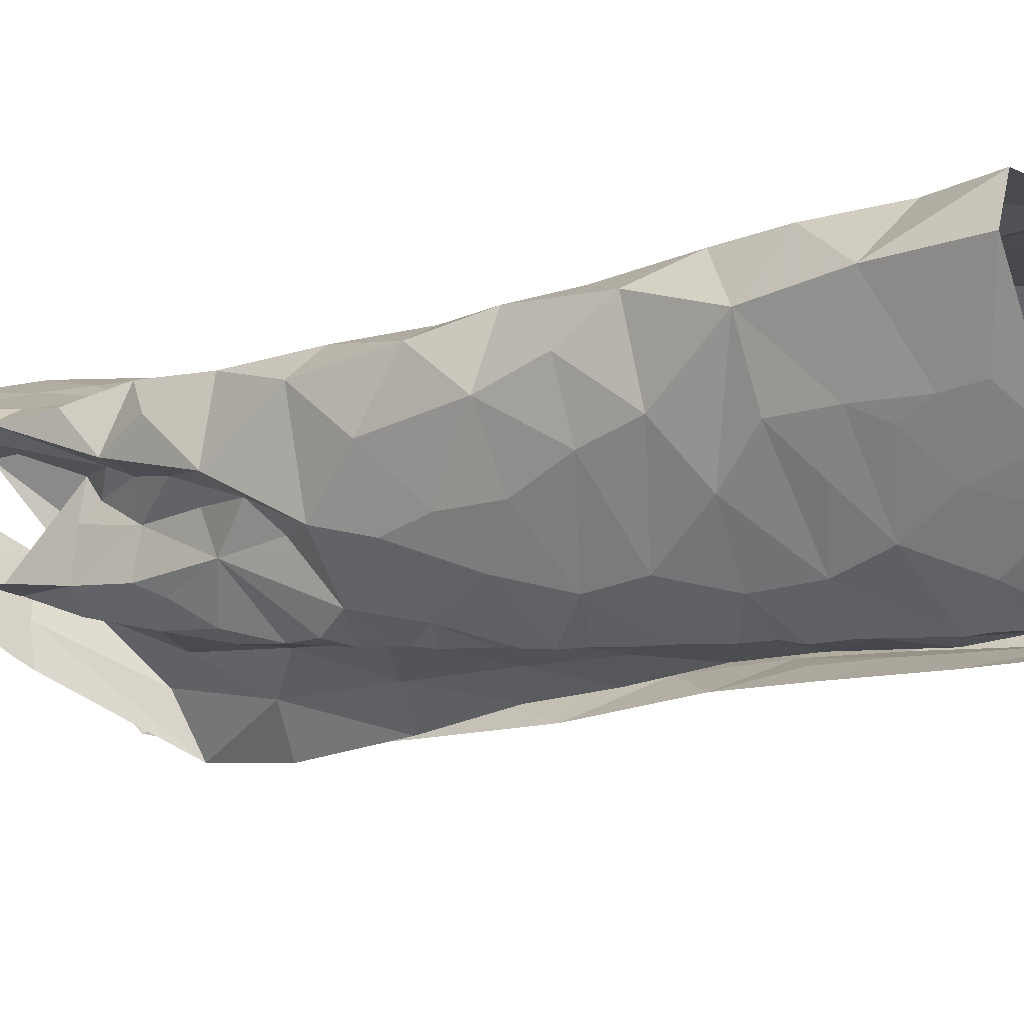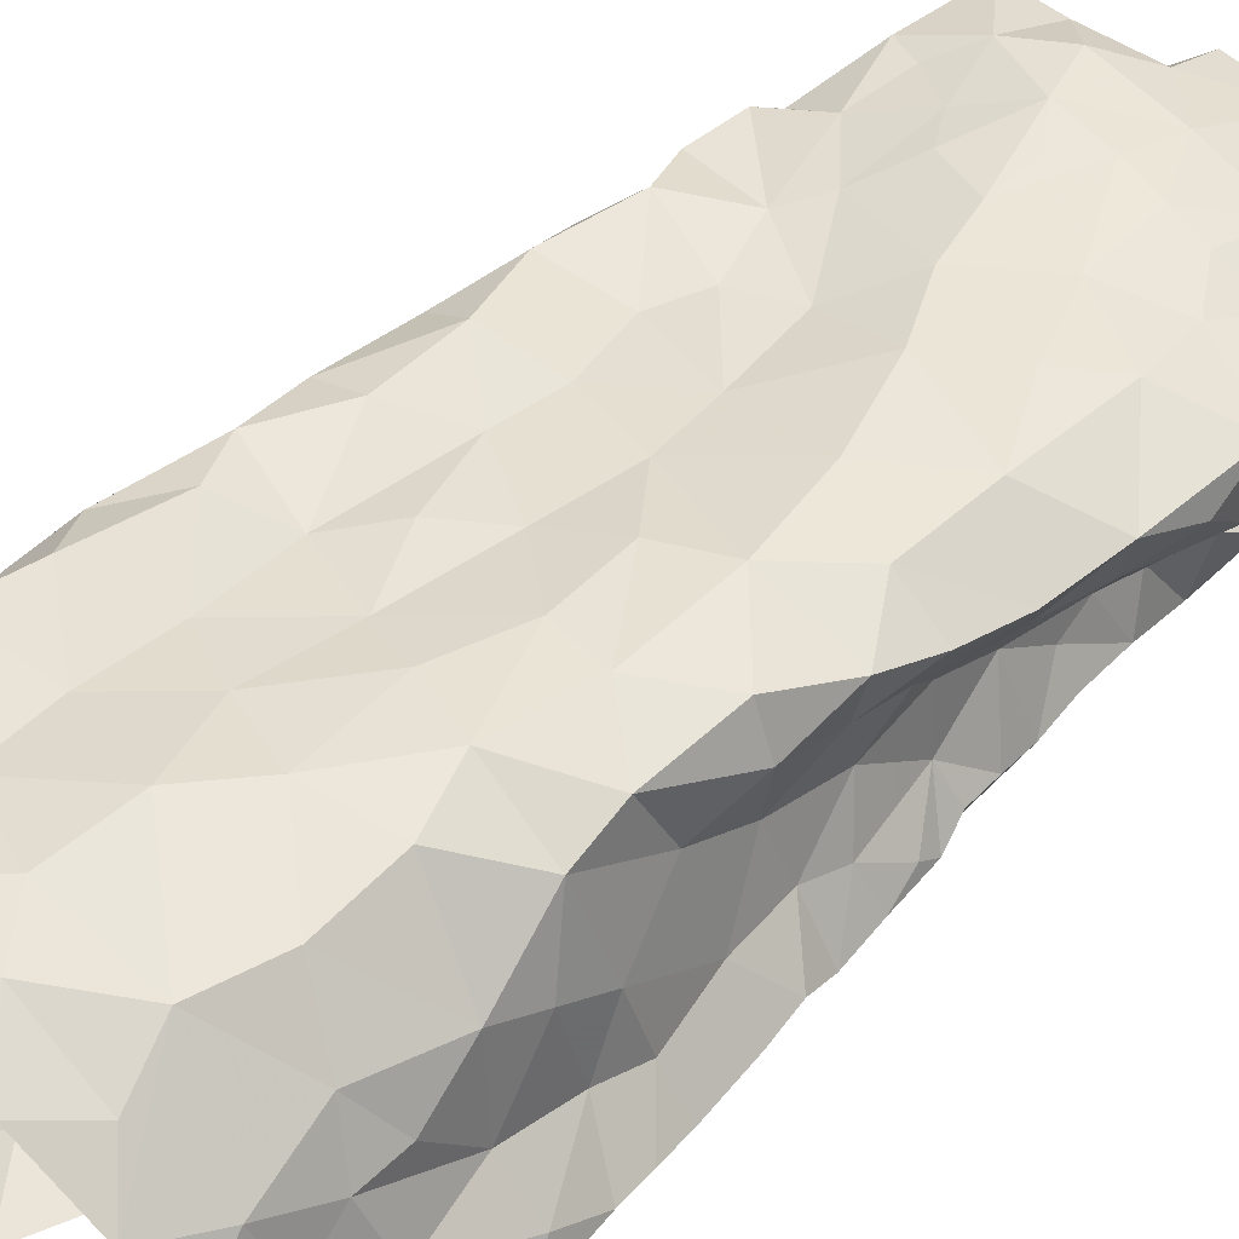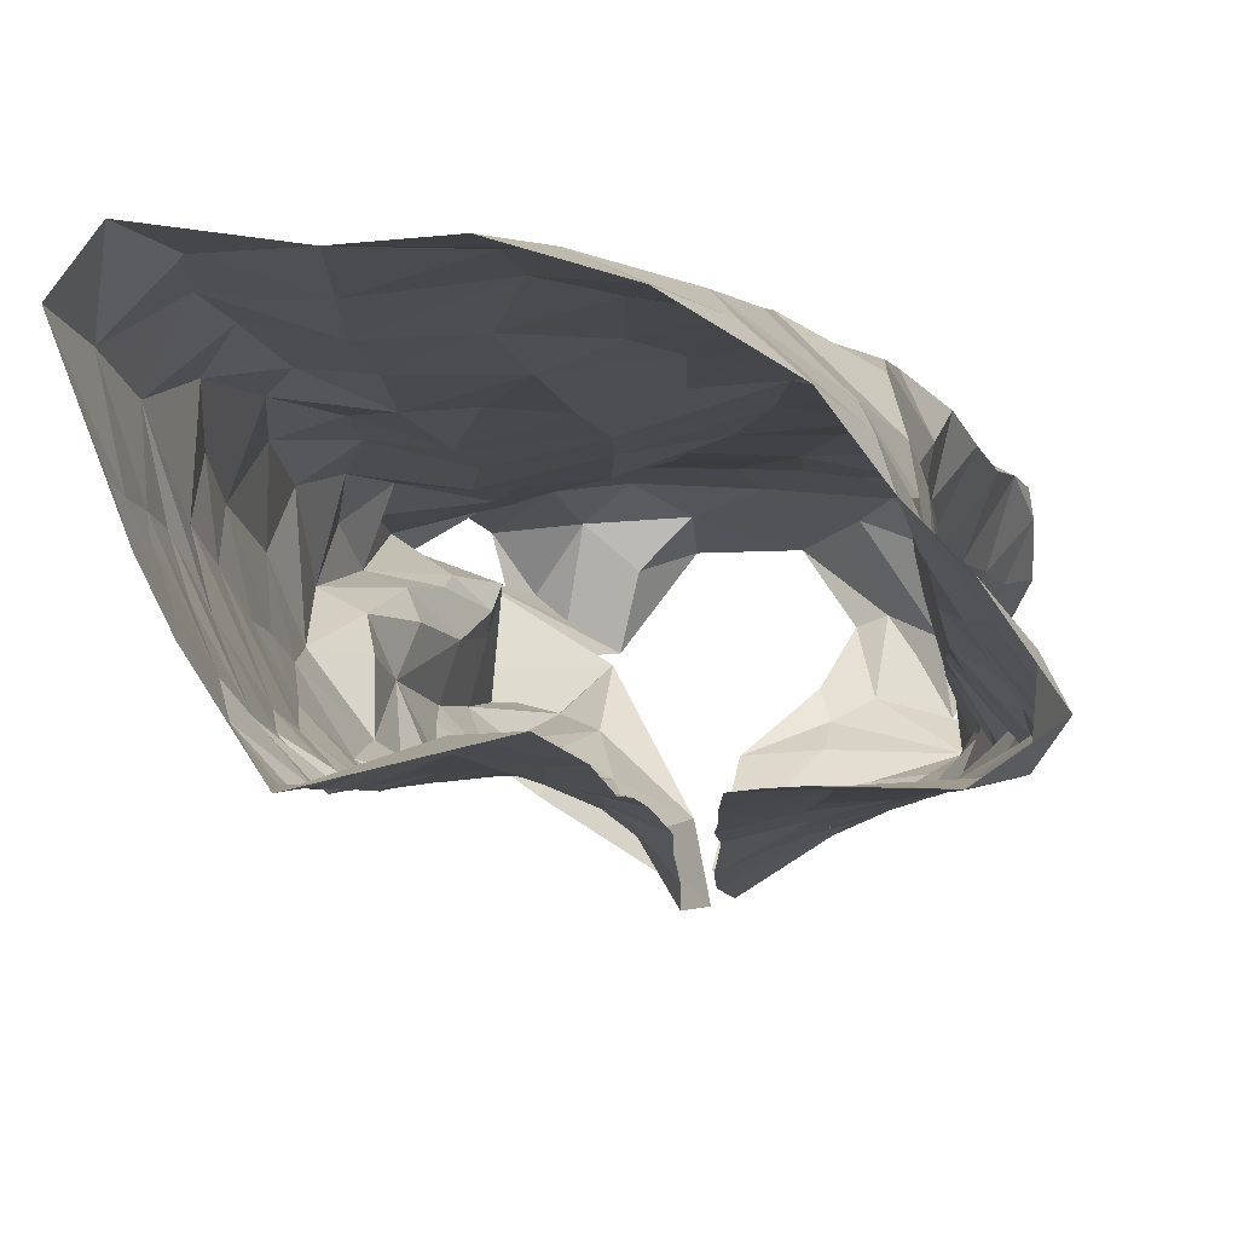
<metadata>
{"format":"obj","ext":"obj","renderer":"f3d","projection":"perspective","resolution":1024,"background":"white","views":[{"elev":-2.9,"azim":-59.4,"up":"+Z"},{"elev":50.1,"azim":38.7,"up":"+Z"},{"elev":-1.3,"azim":2.3,"up":"+Z"}]}
</metadata>
<code>
v -0.3834 0.03633 -1.194
v -0.3863 0.07617 -1.191
v -0.3763 0.1159 -1.194
v -0.3789 0.1512 -1.194
v -0.3722 0.1741 -1.194
v -0.376 0.2392 -1.196
v -0.3536 0.2583 -1.19
v -0.3717 0.4174 -1.198
v -0.3634 0.5201 -1.194
v -0.2458 0.5115 -1.246
v -0.2456 0.3774 -1.218
v -0.2882 0.02805 -1.171
v -0.2589 0.2467 -1.199
v -0.2343 0.665 -1.263
v -0.3589 0.6708 -1.161
v -0.3381 0.6775 -1.178
v -0.2691 0.08432 -1.184
v -0.2475 0.439 -1.227
v -0.2708 0.5049 -1.215
v -0.3484 0.5607 -1.194
v -0.3694 0.07096 -1.192
v -0.3102 0.6744 -1.181
v -0.262 0.1682 -1.197
v -0.2928 0.1998 -1.193
v -0.254 0.3057 -1.205
v -0.3209 0.4028 -1.19
v -0.248 0.5923 -1.262
v -0.2695 0.59 -1.225
v -0.2434 0.6843 -1.218
v -0.3455 0.6186 -1.186
v -0.3229 0.08025 -1.173
v -0.2885 0.1301 -1.186
v -0.3309 0.2028 -1.181
v -0.3351 0.1461 -1.177
v -0.3114 0.2745 -1.189
v -0.2779 0.3526 -1.2
v -0.2786 0.4194 -1.206
v -0.3053 0.5552 -1.196
v -0.3312 0.3157 -1.186
v -0.3211 0.4823 -1.193
v -0.2828 0.642 -1.198
v -0.07119 0.6403 -1.096
v -0.08726 0.6077 -1.1
v -0.09755 0.5742 -1.095
v -0.1113 0.5274 -1.092
v -0.1252 0.4552 -1.078
v -0.1389 0.3629 -1.093
v -0.137 0.2206 -1.073
v -0.1433 0.1389 -1.081
v -0.1283 -0.003938 -1.114
v -0.09328 -0.005077 -1.165
v -0.1038 0.02103 -1.142
v -0.09428 0.04517 -1.165
v -0.09518 0.1011 -1.171
v -0.09647 0.2097 -1.173
v -0.09706 0.2666 -1.178
v -0.09847 0.3463 -1.172
v -0.1003 0.4509 -1.179
v -0.1178 0.5628 -1.146
v -0.1329 0.4241 -1.111
v -0.1178 0.5906 -1.135
v -0.1173 0.405 -1.15
v -0.1549 0.01364 -1.086
v -0.1187 0.05839 -1.131
v -0.1471 0.1034 -1.083
v -0.1284 0.2314 -1.137
v -0.1203 0.2674 -1.148
v -0.1252 0.3731 -1.14
v -0.125 0.3221 -1.139
v -0.1217 0.47 -1.143
v -0.1288 0.4769 -1.098
v -0.1252 0.5234 -1.118
v -0.1453 0.0673 -1.105
v -0.1348 0.1757 -1.122
v -0.1037 0.1743 -1.155
v -0.1271 0.1112 -1.129
v -0.1319 0.2587 -1.097
v -0.3417 0.6726 -1.097
v -0.3648 0.6415 -1.094
v -0.3676 0.6191 -1.101
v -0.397 0.5247 -1.116
v -0.4202 0.4689 -1.133
v -0.4262 0.3869 -1.129
v -0.4292 0.3408 -1.124
v -0.4464 0.147 -1.085
v -0.4421 0.1223 -1.095
v -0.3848 0.09648 -1.192
v -0.3802 0.1982 -1.197
v -0.3684 0.2197 -1.195
v -0.3769 0.272 -1.197
v -0.3714 0.3015 -1.198
v -0.3706 0.3238 -1.197
v -0.3738 0.3446 -1.199
v -0.3758 0.363 -1.198
v -0.3707 0.3834 -1.197
v -0.3556 0.4456 -1.196
v -0.3587 0.4763 -1.197
v -0.3769 0.4888 -1.192
v -0.3669 0.5625 -1.186
v -0.3692 0.5955 -1.169
v -0.3494 0.6729 -1.125
v -0.3878 0.4664 -1.176
v -0.3462 0.6588 -1.112
v -0.436 0.04356 -1.105
v -0.4283 0.0936 -1.124
v -0.4078 0.173 -1.166
v -0.391 0.5014 -1.137
v -0.3853 0.5504 -1.148
v -0.4199 0.04344 -1.138
v -0.4113 0.2691 -1.163
v -0.4307 0.2225 -1.125
v -0.4053 0.3127 -1.171
v -0.3749 0.5691 -1.119
v -0.4202 0.4242 -1.141
v -0.4112 0.3632 -1.161
v -0.4056 0.08606 -1.168
v -0.404 0.2204 -1.172
v -0.3916 0.4092 -1.185
v -0.4161 0.1331 -1.15
v -0.3592 0.6206 -1.127
v -0.1068 0.02647 -1.187
v -0.0943 0.07371 -1.171
v -0.09398 0.1232 -1.171
v -0.09555 0.1496 -1.173
v -0.09599 0.1765 -1.174
v -0.0964 0.2373 -1.175
v -0.09716 0.3143 -1.175
v -0.09931 0.3716 -1.181
v -0.0998 0.409 -1.179
v -0.1029 0.4364 -1.17
v -0.1043 0.4738 -1.17
v -0.1037 0.5019 -1.172
v -0.1028 0.5294 -1.174
v -0.1125 0.6265 -1.143
v -0.09197 0.6328 -1.12
v -0.3701 0.6192 -1.16
v -0.1719 0.8078 -1.169
v -0.08741 0.793 -1.172
v -0.1207 0.7452 -1.196
v -0.1773 0.8242 -1.15
v -0.1571 0.8466 -1.116
v -0.1246 0.8242 -1.132
v -0.08631 0.8048 -1.137
v -0.1055 0.8032 -1.167
v -0.1004 0.7724 -1.186
v -0.1471 0.8151 -1.156
v -0.2024 -0.01455 -1.191
v -0.2175 0.01195 -1.193
v -0.2288 0.5245 -1.248
v -0.2207 0.7858 -1.187
v -0.1316 -0.007153 -1.191
v -0.2209 0.1093 -1.201
v -0.09963 0.6713 -1.151
v -0.1876 -0.01274 -1.19
v -0.2346 0.712 -1.246
v -0.09877 0.7157 -1.191
v -0.1049 0.6583 -1.194
v -0.2254 0.2651 -1.215
v -0.2225 0.1868 -1.209
v -0.2285 0.4259 -1.238
v -0.1871 0.07147 -1.193
v -0.1767 0.1214 -1.194
v -0.1498 0.7602 -1.2
v -0.1823 0.2383 -1.201
v -0.1891 0.2912 -1.206
v -0.1342 0.2505 -1.198
v -0.1075 0.3066 -1.19
v -0.1274 0.4238 -1.202
v -0.1039 0.5652 -1.173
v -0.1957 0.603 -1.235
v -0.2218 0.6406 -1.258
v -0.1768 0.7086 -1.23
v -0.2043 0.7507 -1.212
v -0.1754 0.7824 -1.184
v -0.149 0.3175 -1.202
v -0.1281 0.197 -1.196
v -0.1247 0.3713 -1.199
v -0.1521 0.4747 -1.209
v -0.1707 0.031 -1.191
v -0.179 0.1737 -1.198
v -0.183 0.3781 -1.211
v -0.184 0.5542 -1.223
v -0.1147 0.4897 -1.197
v -0.2236 0.3348 -1.221
v -0.125 0.09135 -1.193
v -0.1336 0.5283 -1.207
v -0.2012 0.4852 -1.227
v -0.103 0.6086 -1.177
v -0.1873 0.4308 -1.217
v -0.1267 0.6928 -1.207
v -0.1623 0.6393 -1.219
v -0.1272 0.1497 -1.195
v -0.122 0.5878 -1.204
v -0.3361 0.7284 -1.201
v -0.3825 0.7692 -1.138
v -0.3528 0.7386 -1.187
v -0.3257 0.7226 -1.208
v -0.351 0.7243 -1.158
v -0.3223 0.782 -1.159
v -0.3356 0.8587 -1.098
v -0.367 0.7955 -1.089
v -0.3411 0.8219 -1.13
v -0.3156 0.7398 -1.164
v -0.288 0.7505 -1.138
v -0.314 0.7342 -1.179
v -0.2929 0.7046 -1.173
v -0.2691 0.7575 -1.033
v -0.2487 0.7245 -1.033
v -0.1555 0.728 -1.04
v -0.1125 0.7241 -1.052
v -0.3691 0.7684 -1.057
v -0.2878 0.8475 -1.131
v -0.3447 0.7561 -1.053
v -0.3589 0.8426 -1.064
v -0.3173 0.8464 -1.113
v -0.322 0.7871 -1.044
v -0.1125 0.8158 -1.122
v -0.3079 0.8351 -1.059
v -0.1864 0.7361 -1.036
v -0.09524 0.79 -1.082
v -0.2459 0.8774 -1.074
v -0.1391 0.7743 -1.049
v -0.1557 0.8117 -1.059
v -0.222 0.7475 -1.034
v -0.2803 0.8042 -1.038
v -0.2475 0.8336 -1.056
v -0.2085 0.7913 -1.043
v -0.1867 0.8673 -1.073
v -0.1397 0.839 -1.11
v -0.2771 0.8377 -1.085
v -0.4727 0.05638 -1.011
v -0.4496 0.0707 -1.077
v -0.3108 0.7316 -1.045
v -0.2786 0.05322 -0.9913
v -0.4012 0.6949 -1.07
v -0.2444 0.01125 -1.01
v -0.162 0.05762 -1.061
v -0.07249 0.608 -1.068
v -0.1333 0.6877 -1.042
v -0.4317 0.1621 -1.12
v -0.4494 0.06057 -0.9793
v -0.2962 0.7018 -1.041
v -0.1672 0.1201 -1.044
v -0.1435 0.3127 -1.065
v -0.383 0.5848 -1.102
v -0.3097 0.02355 -0.9896
v -0.1297 0.4133 -1.068
v -0.107 0.4552 -1.04
v -0.1885 0.6696 -1.032
v -0.1531 0.2477 -1.023
v -0.1999 0.2088 -1.001
v -0.146 0.1851 -1.055
v -0.3675 0.04806 -0.9913
v -0.4264 0.4787 -1.057
v -0.1299 0.3592 -1.045
v -0.4475 0.09863 -1.082
v -0.4298 0.403 -1.041
v -0.1679 0.6042 -1.025
v -0.2044 0.146 -1.005
v -0.2241 0.0911 -1.003
v -0.1854 0.01206 -1.046
v -0.2124 0.04496 -1.02
v -0.08406 0.564 -1.048
v -0.4428 0.3546 -1.072
v -0.4079 0.614 -1.092
v -0.4166 0.5783 -1.07
v -0.4445 0.254 -1.085
v -0.423 0.5359 -1.103
v -0.4084 0.5353 -1.048
v -0.213 0.2598 -0.9971
v -0.131 0.6329 -1.032
v -0.3563 0.7087 -1.058
v -0.343 0.6328 -1.057
v -0.321 0.6606 -1.052
v -0.3042 0.09384 -0.9879
v -0.07242 0.652 -1.05
v -0.4385 0.2968 -1.101
v -0.4455 0.3066 -1.052
v -0.4425 0.2695 -1.023
v -0.4075 0.3074 -1.015
v -0.1533 0.2918 -1.014
v -0.1953 0.3304 -1.003
v -0.2536 0.6826 -1.034
v -0.09533 0.5034 -1.05
v -0.2012 0.499 -1.019
v -0.1461 0.461 -1.017
v -0.1399 0.5384 -1.023
v -0.4649 0.1312 -1.021
v -0.3719 0.1863 -1.014
v -0.4328 0.178 -0.9952
v -0.4275 0.1153 -0.9869
v -0.3695 0.1217 -1.004
v -0.2972 0.1597 -0.9911
v -0.4446 0.1905 -1.09
v -0.4341 0.4307 -1.09
v -0.4245 0.3482 -1.025
v -0.3639 0.3266 -1.033
v -0.3947 0.4034 -1.029
v -0.3397 0.4815 -1.049
v -0.3479 0.4295 -1.043
v -0.3939 0.4732 -1.036
v -0.391 0.6033 -1.049
v -0.2604 0.201 -0.9953
v -0.4571 0.2003 -1.037
v -0.12 0.4129 -1.027
v -0.1455 0.3632 -1.012
v -0.4223 0.2317 -1.003
v -0.3651 0.2528 -1.023
v -0.2774 0.5136 -1.041
v -0.2761 0.4585 -1.036
v -0.3478 0.5401 -1.056
v -0.3157 0.2258 -1.008
v -0.2455 0.6322 -1.032
v -0.3274 0.575 -1.052
v -0.2389 0.3398 -1.008
v -0.33 0.3614 -1.029
v -0.2891 0.3877 -1.03
v -0.2404 0.4052 -1.017
v -0.3033 0.2998 -1.019
v -0.2221 0.5768 -1.027
v -0.2822 0.5869 -1.048
v -0.193 0.4212 -1.013
v -0.2628 0.2823 -1.006
v -0.392 0.7116 -1.079
v -0.4042 0.6449 -1.063
f 94 26 39
f 34 4 5
f 24 23 32
f 20 9 99
f 38 20 30
f 28 27 10
f 21 2 87
f 31 1 21
f 30 15 16
f 39 91 92
f 19 10 18
f 40 20 38
f 41 22 206
f 100 136 30
f 101 15 120
f 39 90 91
f 39 92 93
f 26 95 8
f 206 29 41
f 21 3 31
f 12 1 31
f 15 30 136
f 15 136 120
f 32 23 17
f 7 89 6
f 39 7 90
f 39 93 94
f 96 26 8
f 97 40 96
f 40 9 20
f 30 99 100
f 14 27 28
f 3 21 87
f 30 16 22
f 17 12 31
f 4 34 3
f 31 3 34
f 88 89 33
f 33 35 24
f 24 35 13
f 7 39 35
f 35 25 13
f 35 39 36
f 36 25 35
f 11 25 36
f 11 36 37
f 36 39 26
f 26 94 95
f 18 11 37
f 9 97 98
f 9 40 97
f 30 20 99
f 28 29 14
f 31 32 17
f 34 5 88
f 88 33 34
f 24 34 33
f 24 13 23
f 28 19 38
f 29 28 41
f 30 22 41
f 34 32 31
f 24 32 34
f 26 96 40
f 37 26 40
f 18 37 19
f 37 36 26
f 19 28 10
f 40 19 37
f 30 41 38
f 40 38 19
f 28 38 41
f 7 33 89
f 35 33 7
f 43 134 135
f 64 53 122
f 42 43 135
f 76 122 54
f 69 244 77
f 62 68 128
f 47 60 247
f 66 55 126
f 247 60 46
f 57 69 127
f 125 75 124
f 67 126 56
f 70 131 132
f 134 43 61
f 72 59 61
f 72 45 71
f 130 70 62
f 72 133 59
f 43 44 61
f 61 44 72
f 76 123 124
f 65 237 73
f 76 65 73
f 76 54 123
f 66 75 55
f 75 66 74
f 48 74 66
f 66 77 48
f 67 56 127
f 244 69 47
f 128 68 57
f 130 62 129
f 70 58 131
f 70 130 58
f 132 133 72
f 45 72 44
f 51 52 50
f 64 52 53
f 50 52 63
f 52 64 63
f 49 65 74
f 48 252 74
f 67 66 126
f 68 69 57
f 67 127 69
f 72 70 132
f 60 71 46
f 71 60 70
f 64 73 63
f 73 237 63
f 73 64 76
f 75 76 124
f 74 65 76
f 76 64 122
f 49 74 252
f 60 68 62
f 70 60 62
f 71 70 72
f 75 74 76
f 67 77 66
f 68 47 69
f 68 60 47
f 77 67 69
f 116 87 2
f 116 3 87
f 88 117 89
f 110 277 112
f 112 91 90
f 115 93 112
f 89 117 6
f 103 120 80
f 8 95 118
f 97 96 102
f 108 136 100
f 108 100 99
f 113 245 120
f 108 120 136
f 95 94 118
f 256 105 232
f 79 78 103
f 102 98 97
f 82 81 107
f 112 92 91
f 80 79 103
f 115 84 83
f 245 80 120
f 120 103 101
f 104 232 105
f 105 256 86
f 119 86 85
f 4 3 106
f 5 4 106
f 267 110 111
f 110 90 6
f 90 110 112
f 110 267 277
f 82 107 102
f 102 96 118
f 118 96 8
f 102 108 98
f 9 108 99
f 9 98 108
f 81 113 108
f 1 116 2
f 104 105 109
f 119 105 86
f 106 88 5
f 117 110 6
f 277 84 112
f 112 93 92
f 118 94 115
f 112 84 115
f 118 114 102
f 107 81 108
f 108 113 120
f 119 116 105
f 1 109 116
f 116 119 3
f 106 3 119
f 240 119 85
f 115 83 114
f 93 115 94
f 115 114 118
f 102 107 108
f 116 109 105
f 106 117 88
f 294 111 106
f 106 119 240
f 294 106 240
f 111 117 106
f 110 117 111
f 114 82 102
f 129 62 128
f 167 127 56
f 59 133 169
f 121 53 52
f 52 51 121
f 55 75 125
f 90 7 6
f 2 21 1
f 103 78 101
f 144 145 146
f 139 145 156
f 138 145 144
f 144 142 217
f 142 144 146
f 140 141 146
f 146 229 142
f 145 137 146
f 229 146 141
f 137 140 146
f 145 139 163
f 143 144 217
f 137 145 174
f 174 145 163
f 126 55 176
f 126 176 166
f 163 139 172
f 129 128 177
f 134 157 153
f 135 153 42
f 183 131 58
f 154 179 151
f 154 148 179
f 150 173 155
f 165 158 184
f 160 181 184
f 137 174 150
f 150 140 137
f 166 164 175
f 176 55 125
f 133 132 183
f 53 121 122
f 51 151 121
f 185 192 123
f 122 185 54
f 188 134 61
f 187 189 160
f 190 139 156
f 148 154 147
f 167 177 127
f 167 56 166
f 166 56 126
f 129 177 168
f 177 57 127
f 183 58 168
f 187 160 149
f 151 179 121
f 192 124 123
f 170 182 149
f 157 156 153
f 134 153 135
f 134 188 157
f 148 161 179
f 174 163 173
f 164 158 165
f 159 158 164
f 175 167 166
f 159 164 180
f 180 162 159
f 128 57 177
f 58 130 129
f 132 131 183
f 54 185 123
f 192 125 124
f 125 192 176
f 152 161 148
f 149 171 170
f 181 175 184
f 164 165 175
f 168 189 178
f 177 181 168
f 58 129 168
f 181 160 189
f 162 152 159
f 59 188 61
f 188 59 169
f 170 171 191
f 172 139 190
f 191 172 190
f 172 173 163
f 173 172 155
f 175 177 167
f 183 168 178
f 172 191 171
f 171 155 172
f 186 193 133
f 156 157 190
f 176 180 164
f 168 181 189
f 185 161 162
f 152 162 161
f 191 157 193
f 193 182 191
f 178 182 186
f 179 161 185
f 164 166 176
f 180 176 192
f 175 181 177
f 121 179 185
f 175 165 184
f 192 185 162
f 122 121 185
f 187 149 182
f 178 186 183
f 187 182 178
f 187 178 189
f 150 174 173
f 190 157 191
f 186 133 183
f 182 193 186
f 170 191 182
f 192 162 180
f 193 157 188
f 169 193 188
f 133 193 169
f 206 203 204
f 196 194 197
f 197 14 205
f 29 206 204
f 195 201 212
f 201 215 212
f 201 202 200
f 215 201 200
f 78 198 101
f 16 206 22
f 199 203 198
f 202 201 204
f 201 195 204
f 198 15 101
f 206 16 203
f 15 203 16
f 202 204 199
f 14 29 205
f 203 15 198
f 204 203 199
f 195 205 204
f 29 204 205
f 196 205 195
f 197 205 196
f 213 216 211
f 211 216 214
f 224 207 208
f 222 210 220
f 143 217 220
f 214 200 202
f 218 214 216
f 223 217 229
f 229 141 228
f 212 215 230
f 215 200 218
f 215 218 230
f 221 212 230
f 216 213 233
f 207 216 233
f 209 210 222
f 209 222 219
f 223 220 217
f 218 225 226
f 225 218 216
f 225 216 207
f 228 223 229
f 219 227 224
f 227 222 223
f 226 228 221
f 223 228 227
f 200 214 218
f 230 218 226
f 222 227 219
f 226 221 230
f 225 227 226
f 226 227 228
f 217 142 229
f 225 207 227
f 227 207 224
f 220 223 222
f 259 252 251
f 268 81 82
f 231 232 104
f 295 82 114
f 81 268 245
f 265 235 79
f 253 292 291
f 264 83 84
f 238 42 276
f 252 250 251
f 243 65 49
f 210 209 239
f 45 284 71
f 42 238 43
f 274 233 272
f 211 324 272
f 236 234 246
f 236 261 262
f 239 276 210
f 264 84 277
f 81 245 113
f 283 208 207
f 233 213 272
f 262 234 236
f 48 77 250
f 243 237 65
f 209 249 239
f 85 86 256
f 295 114 83
f 272 324 235
f 243 49 252
f 284 45 263
f 238 263 44
f 271 276 239
f 294 240 85
f 82 295 254
f 268 82 254
f 250 77 244
f 48 250 252
f 209 219 249
f 80 265 79
f 245 265 80
f 233 242 207
f 246 234 253
f 260 243 259
f 263 45 44
f 44 43 238
f 278 277 267
f 295 83 264
f 244 281 250
f 255 47 247
f 305 247 248
f 245 268 265
f 237 260 261
f 304 111 294
f 241 291 288
f 264 257 295
f 255 244 47
f 306 255 305
f 247 46 248
f 224 249 219
f 262 260 234
f 46 284 248
f 256 232 231
f 264 296 257
f 247 305 255
f 313 258 249
f 271 239 249
f 250 281 270
f 243 252 259
f 284 46 71
f 256 288 85
f 304 294 85
f 231 241 288
f 256 231 288
f 281 244 255
f 254 269 268
f 257 296 298
f 283 313 249
f 251 250 270
f 269 266 268
f 303 259 251
f 249 258 271
f 303 293 259
f 272 213 211
f 260 237 243
f 237 261 63
f 260 262 261
f 267 111 304
f 238 276 263
f 263 276 271
f 263 271 287
f 278 296 264
f 265 268 266
f 265 266 302
f 302 325 265
f 85 288 304
f 288 291 290
f 288 290 304
f 253 291 241
f 306 305 322
f 283 249 224
f 271 258 287
f 272 273 274
f 302 273 325
f 272 235 273
f 325 273 235
f 293 260 259
f 260 293 275
f 260 275 234
f 292 253 275
f 277 278 264
f 296 278 279
f 279 278 267
f 279 280 296
f 304 279 267
f 270 282 315
f 281 255 306
f 282 281 306
f 282 270 281
f 266 269 302
f 269 311 302
f 273 302 314
f 283 224 208
f 263 287 284
f 248 284 286
f 285 286 287
f 287 286 284
f 304 290 307
f 289 307 290
f 289 290 292
f 290 291 292
f 234 275 253
f 293 289 292
f 275 293 292
f 295 257 254
f 254 257 301
f 301 257 298
f 298 300 301
f 280 297 296
f 297 298 296
f 269 254 301
f 299 301 300
f 269 301 311
f 301 299 311
f 311 299 309
f 270 315 323
f 270 303 251
f 274 242 233
f 303 312 293
f 312 303 323
f 270 323 303
f 308 312 319
f 274 283 242
f 320 258 313
f 283 274 313
f 321 313 274
f 321 274 273
f 320 313 321
f 283 207 242
f 286 322 305
f 248 286 305
f 322 282 306
f 285 287 320
f 320 287 258
f 320 309 285
f 307 289 308
f 307 280 279
f 289 293 312
f 299 310 309
f 299 300 310
f 310 300 317
f 314 311 309
f 319 323 315
f 308 289 312
f 279 304 307
f 314 302 311
f 314 321 273
f 285 322 286
f 318 282 322
f 315 282 318
f 300 298 297
f 317 319 315
f 300 297 316
f 316 317 300
f 317 315 318
f 317 316 319
f 316 297 319
f 297 280 308
f 297 308 319
f 317 318 310
f 308 280 307
f 309 320 321
f 285 309 310
f 322 310 318
f 285 310 322
f 314 309 321
f 324 78 79
f 235 324 79
f 265 325 235
f 319 312 323

</code>
